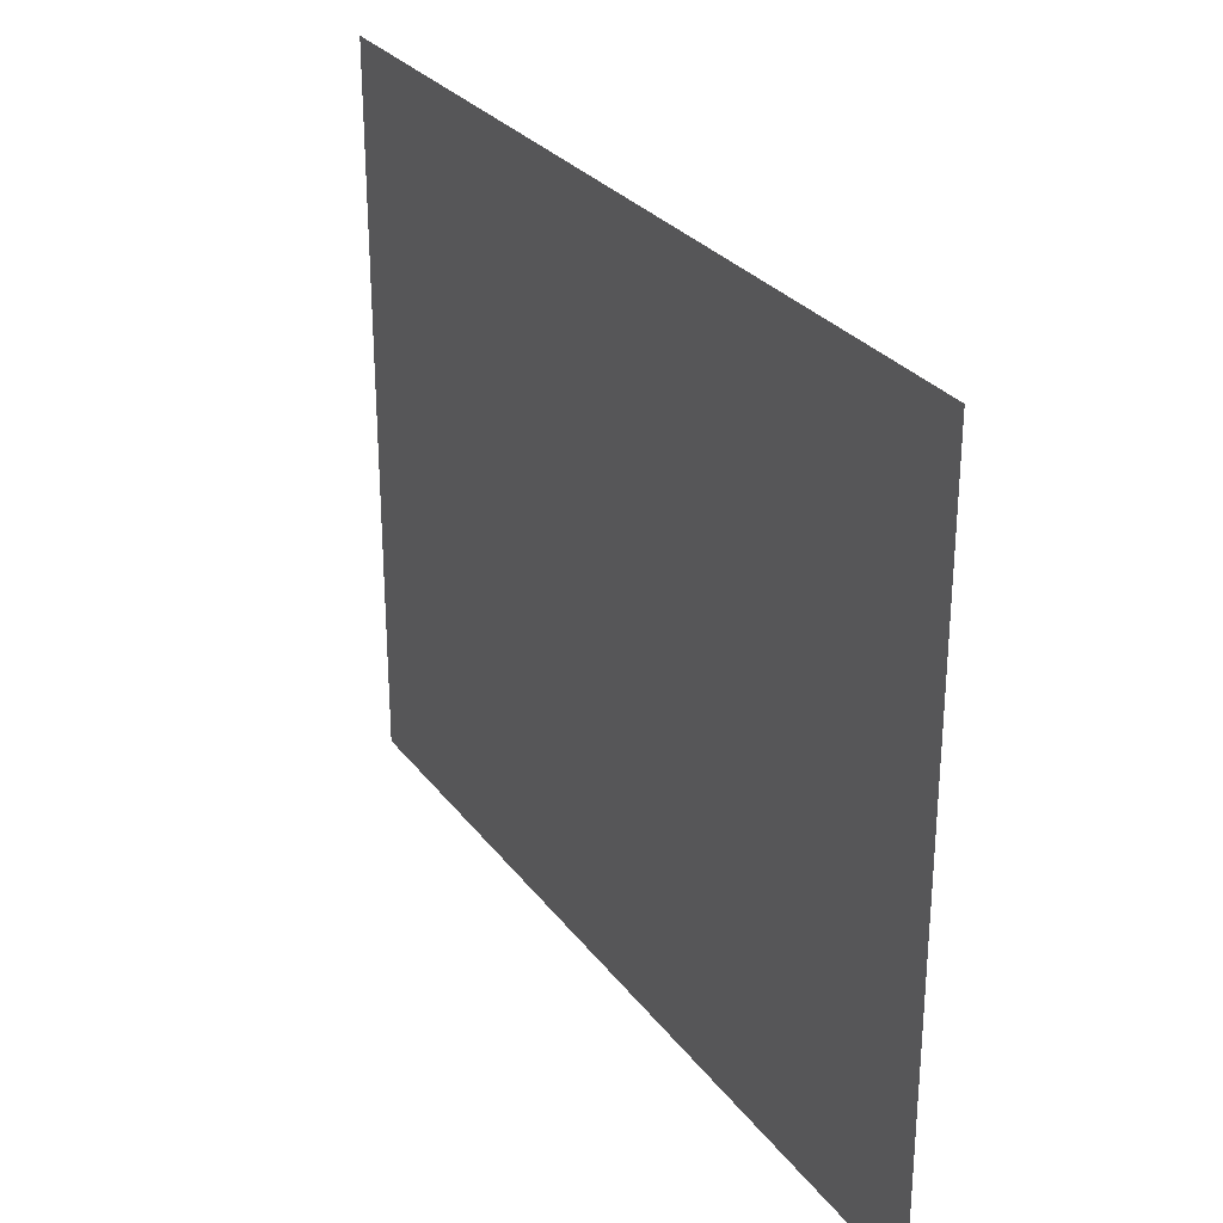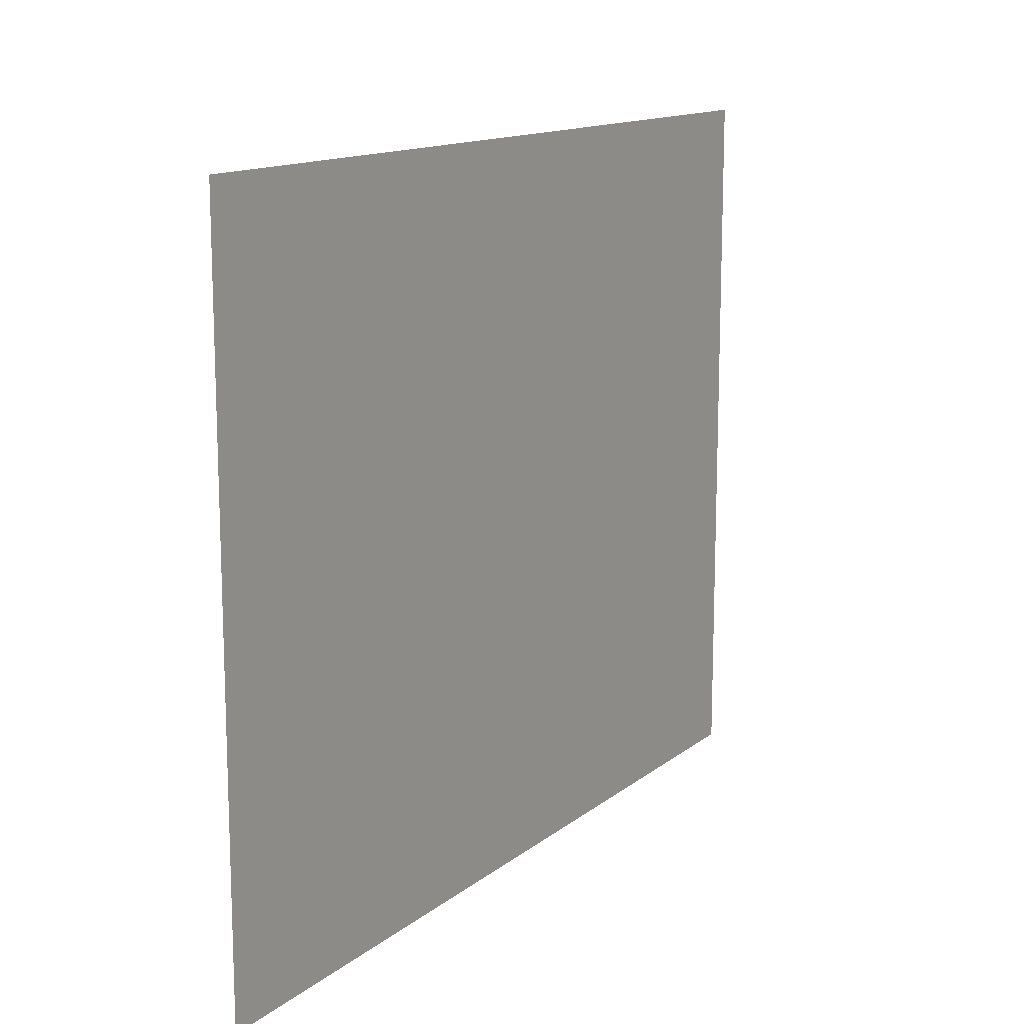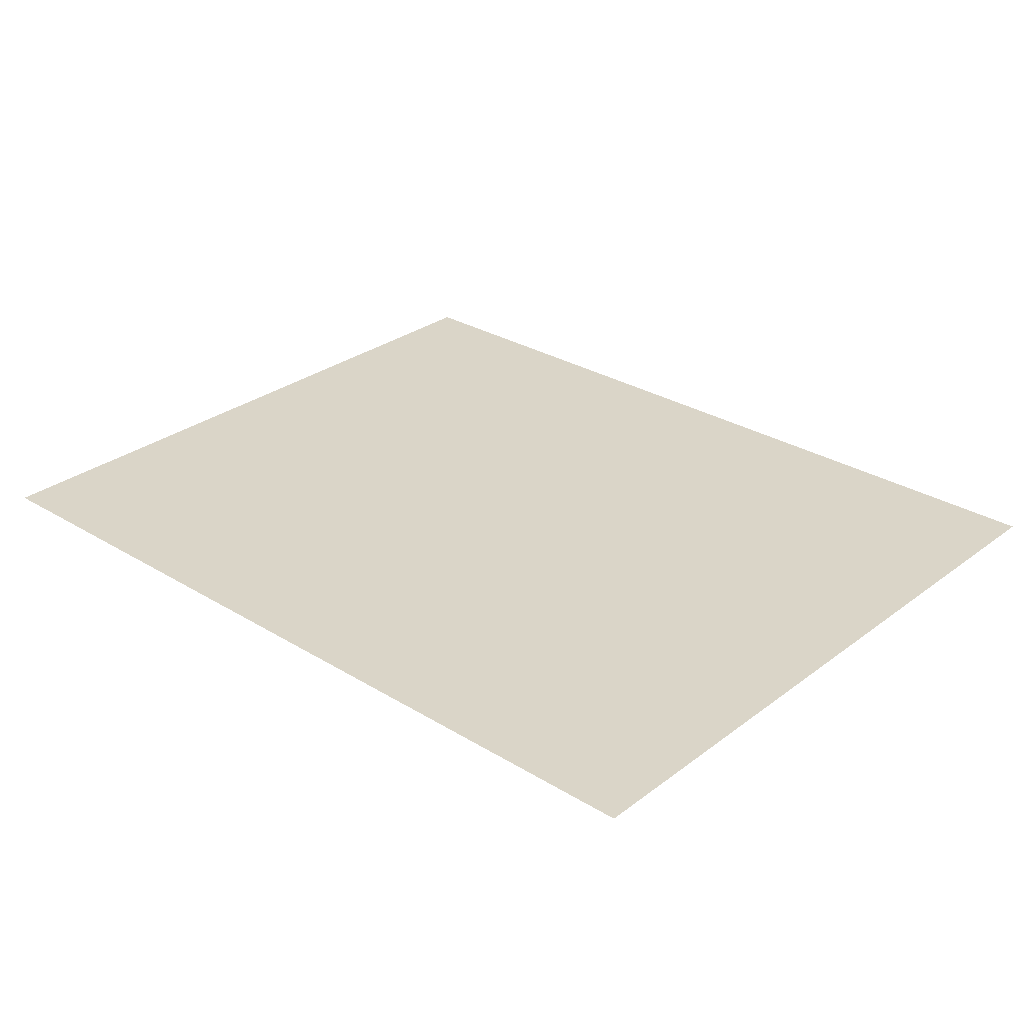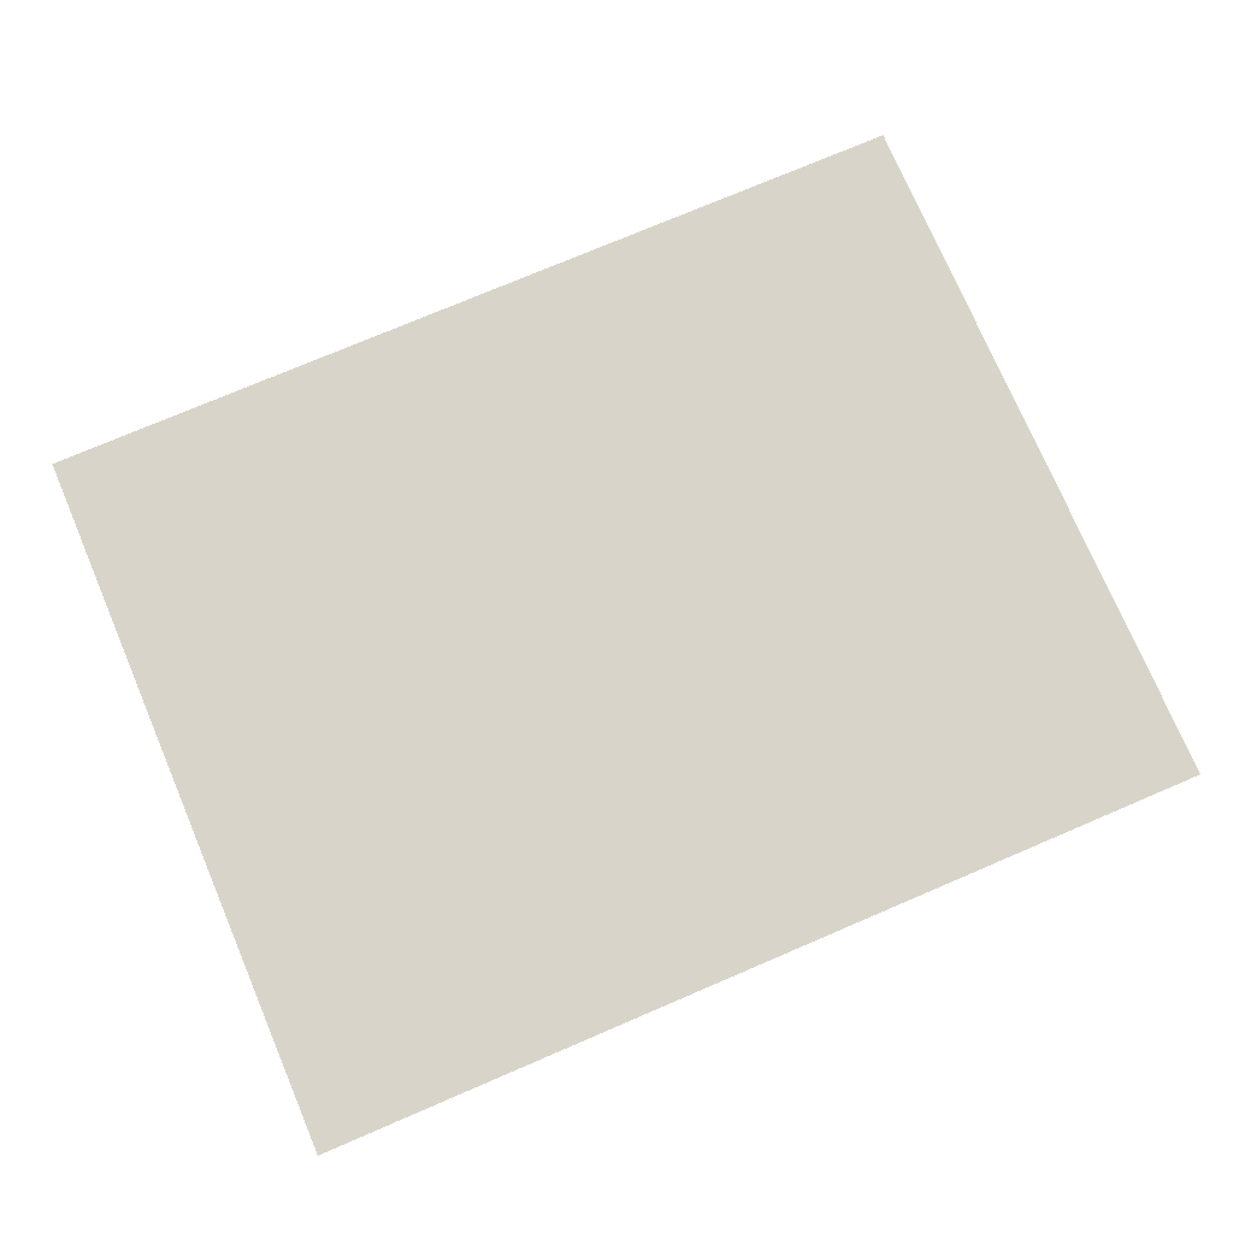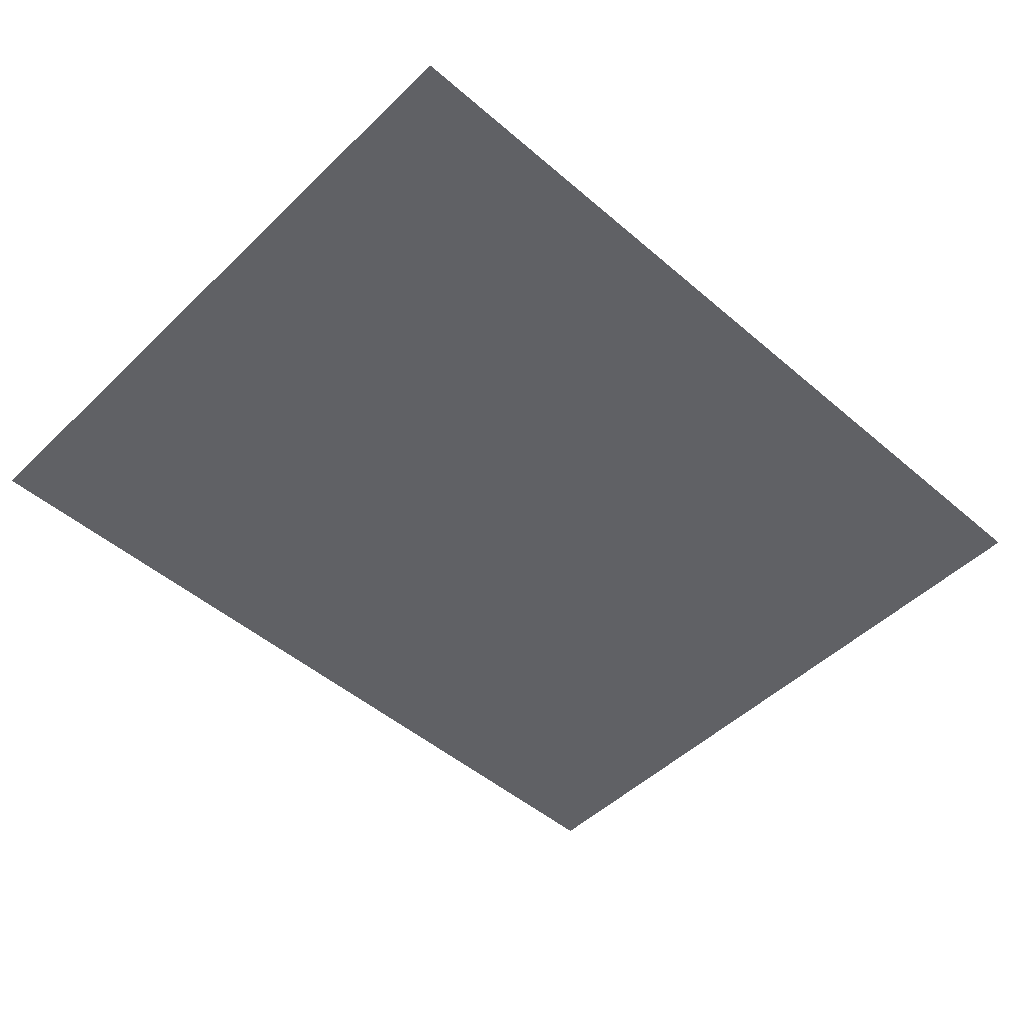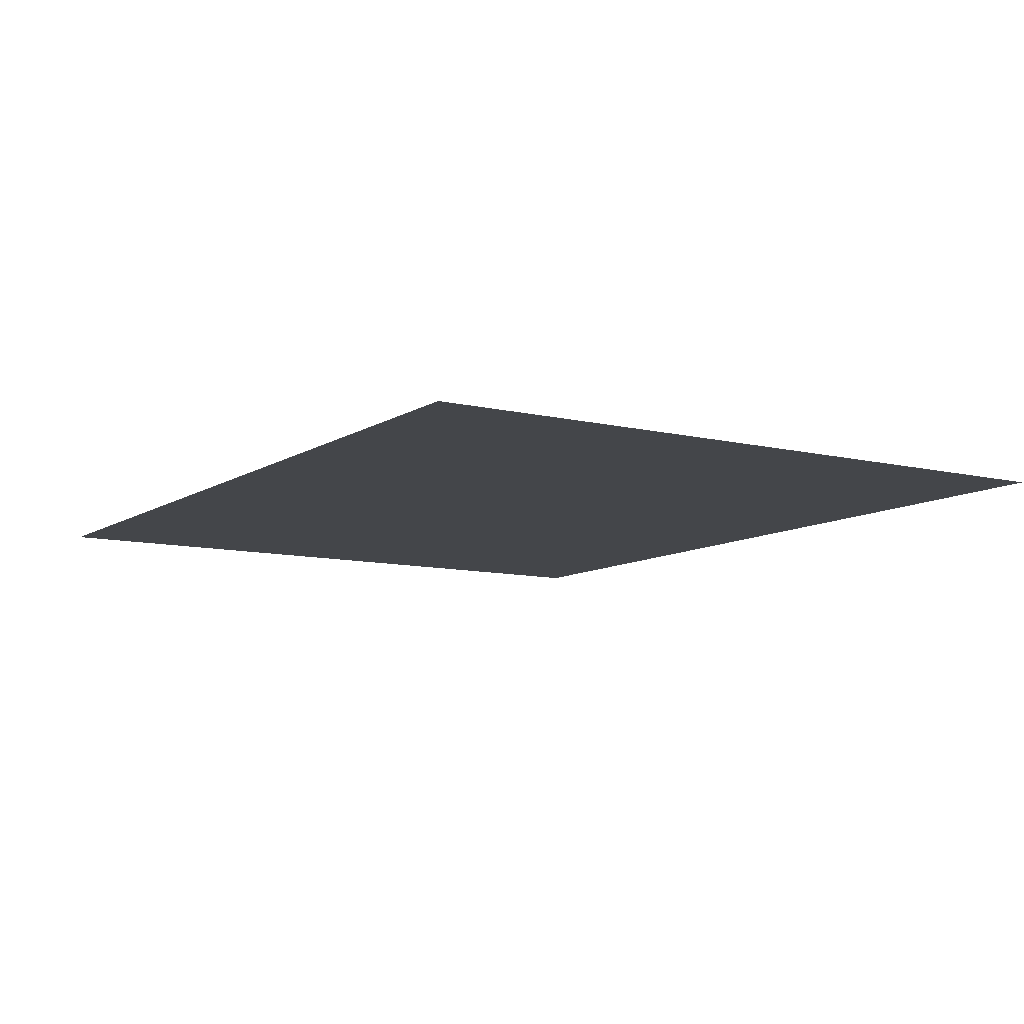
<metadata>
{"format":"obj","ext":"obj","renderer":"f3d","projection":"perspective","resolution":1024,"background":"white","views":[{"elev":28.5,"azim":60.7,"up":"+Y"},{"elev":13.6,"azim":121.2,"up":"+Y"},{"elev":29.2,"azim":-137.9,"up":"+Z"},{"elev":75.6,"azim":-23.1,"up":"+Z"},{"elev":-49.4,"azim":136.6,"up":"+Z"},{"elev":-9.7,"azim":-122.3,"up":"+Z"}]}
</metadata>
<code>
g [head] head_front
v 1.23 -0.985 0
v 1.23 0.985 0
v -1.23 0.985 0
v -1.23 -0.985 0
g [head] head_front_0
f 1 4 2
f 2 4 3

</code>
